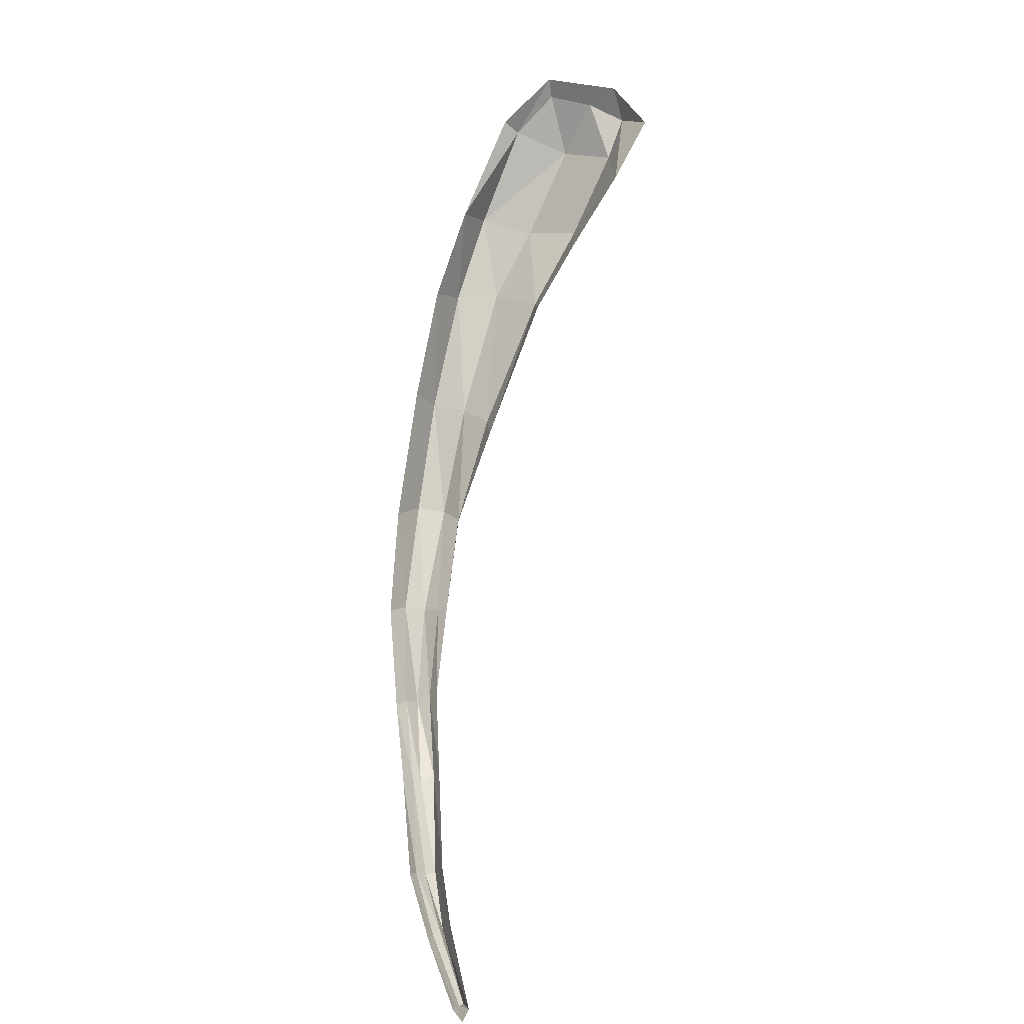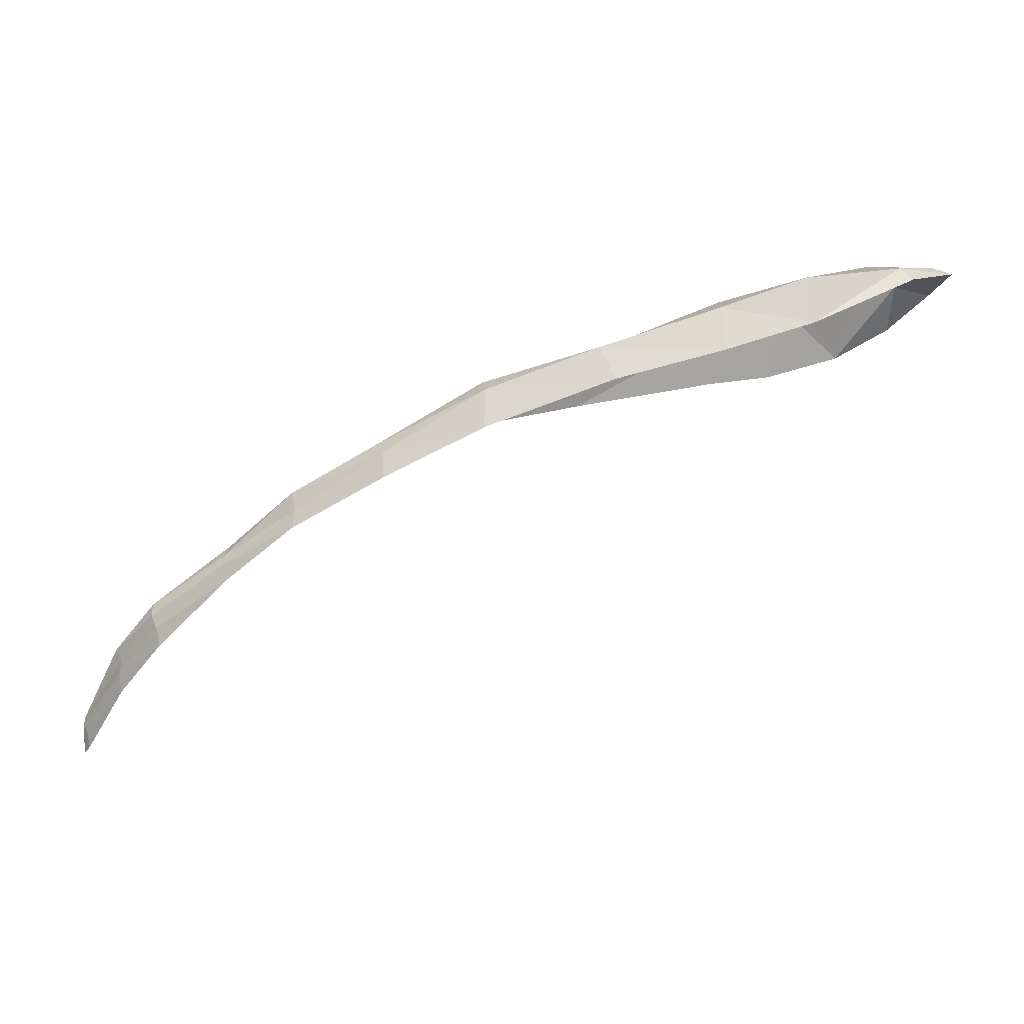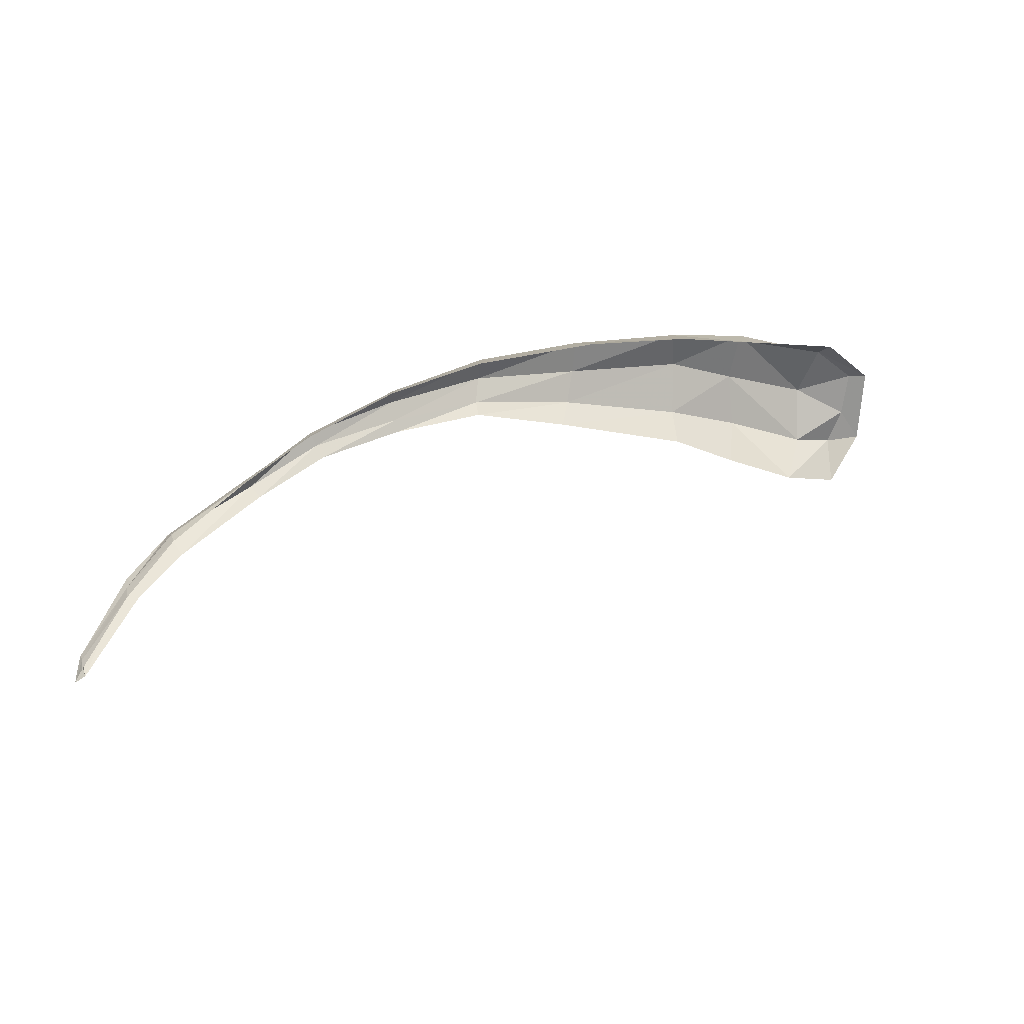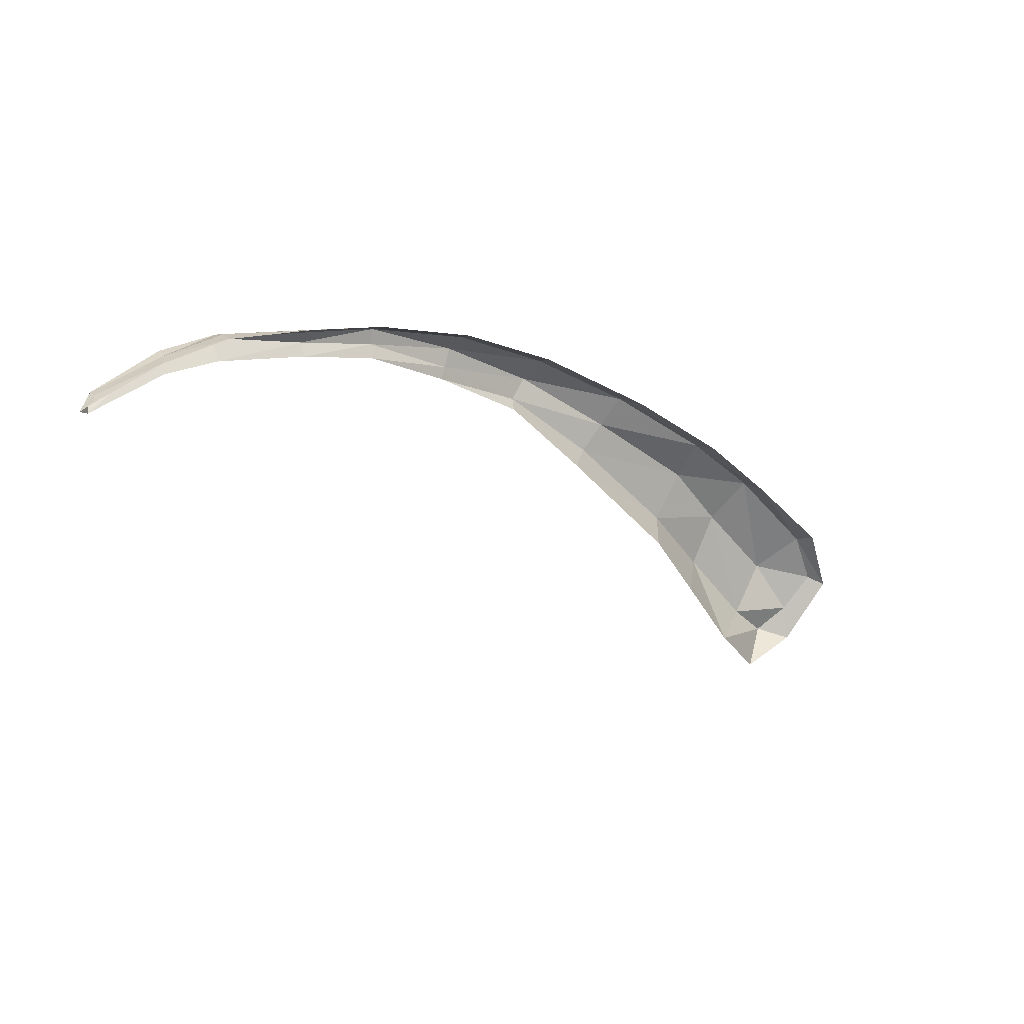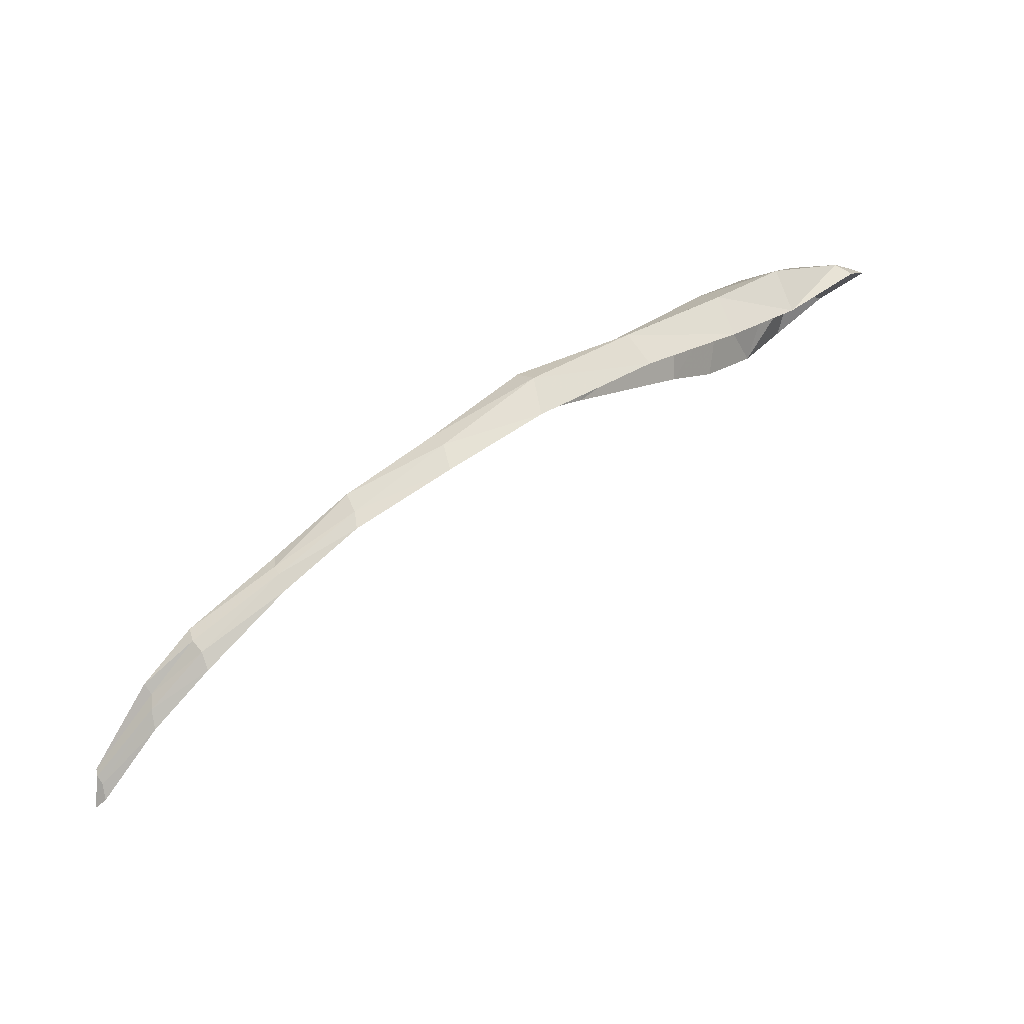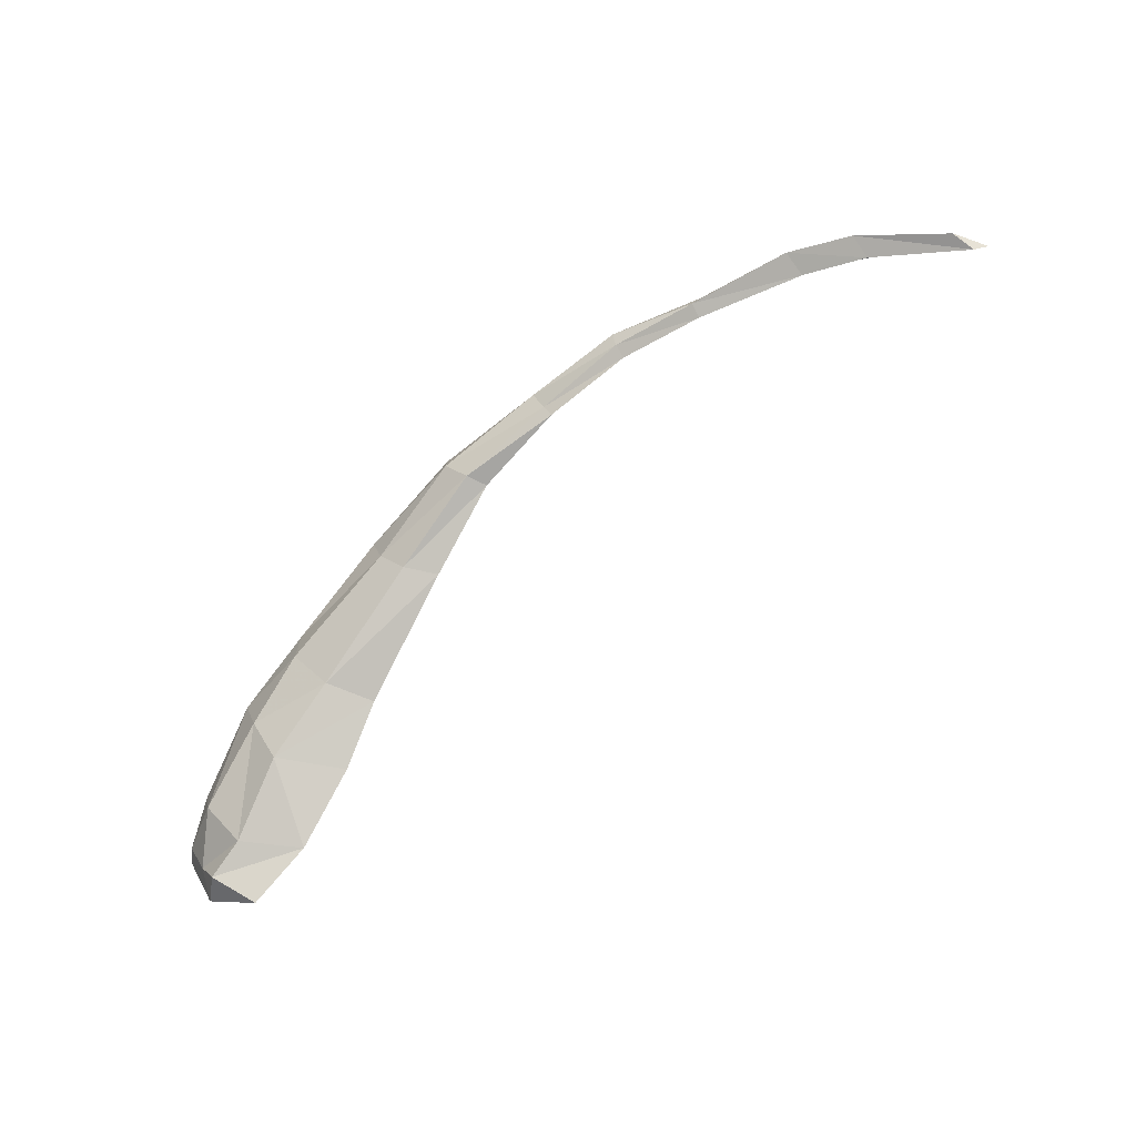
<metadata>
{"format":"obj","ext":"obj","renderer":"f3d","projection":"perspective","resolution":1024,"background":"white","views":[{"elev":-79.9,"azim":-92.8,"up":"+Z"},{"elev":12.9,"azim":179.5,"up":"+Z"},{"elev":42.4,"azim":176.6,"up":"+Y"},{"elev":-59.0,"azim":149.1,"up":"+Z"},{"elev":7.6,"azim":154.1,"up":"+Z"},{"elev":-69.4,"azim":67.8,"up":"+Y"}]}
</metadata>
<code>
v 0.0185 1.553 0.1424
v 0.0144 1.551 0.1431
v 0.017 1.559 0.1463
v 0.0115 1.557 0.1483
v 0.022 1.555 0.1423
v 0.0217 1.561 0.1451
v 0.0293 1.557 0.1415
v 0.0275 1.562 0.1437
v 0.0345 1.559 0.1408
v 0.0343 1.562 0.1413
v 0.0394 1.559 0.139
v 0.0395 1.562 0.1387
v 0.0437 1.56 0.1366
v 0.0443 1.562 0.1359
v 0.0473 1.559 0.1338
v 0.0479 1.561 0.1329
v 0.0515 1.559 0.1298
v 0.0517 1.56 0.1291
v 0.0537 1.558 0.1272
v 0.0541 1.559 0.1261
v 0.0563 1.557 0.1226
v 0.0563 1.558 0.1224
v 0.0112 1.549 0.1445
v 0.0089 1.555 0.1483
v 0.0178 1.553 0.1463
v 0.0133 1.551 0.1465
v 0.022 1.555 0.1451
v 0.0289 1.558 0.1434
v 0.0346 1.559 0.142
v 0.0395 1.56 0.1395
v 0.0441 1.56 0.1372
v 0.0478 1.56 0.1344
v 0.0522 1.559 0.131
v 0.0544 1.558 0.1283
v 0.0566 1.557 0.1239
v 0.0111 1.55 0.1471
v 0.0174 1.558 0.1485
v 0.022 1.56 0.1471
v 0.0283 1.561 0.1452
v 0.0342 1.561 0.1431
v 0.0395 1.562 0.1399
v 0.0442 1.561 0.1367
v 0.048 1.561 0.1337
v 0.0519 1.56 0.13
v 0.0542 1.559 0.1271
v 0.0564 1.558 0.1232
v 0.0121 1.556 0.1488
v 0.0099 1.555 0.1486
v 0.018 1.556 0.1479
v 0.0218 1.557 0.1471
v 0.0285 1.559 0.1447
v 0.0344 1.56 0.1432
v 0.0397 1.561 0.1402
v 0.0444 1.561 0.1375
v 0.0481 1.56 0.134
v 0.0522 1.56 0.1305
v 0.0541 1.559 0.1278
v 0.0566 1.557 0.1236
v 0.0132 1.554 0.1486
v 0.0103 1.552 0.1477
v 0.0093 1.551 0.1467
v 0.0567 1.557 0.1219
f 47 37 3 4
f 25 1 5 27
f 27 5 7 28
f 28 7 9 29
f 29 9 11 30
f 30 11 13 31
f 31 13 15 32
f 32 15 17 33
f 33 17 19 34
f 34 19 21 35
f 47 4 24 48
f 2 1 25 26
f 49 25 27 50
f 50 27 28 51
f 51 28 29 52
f 52 29 30 53
f 53 30 31 54
f 54 31 32 55
f 55 32 33 56
f 56 33 34 57
f 57 34 35 58
f 2 26 36 23
f 59 49 37 47
f 59 47 48 60
f 3 37 38 6
f 6 38 39 8
f 8 39 40 10
f 10 40 41 12
f 12 41 42 14
f 14 42 43 16
f 16 43 44 18
f 18 44 45 20
f 20 45 46 22
f 60 48 24 61
f 58 35 21 62
f 37 49 50 38
f 38 50 51 39
f 39 51 52 40
f 40 52 53 41
f 41 53 54 42
f 42 54 55 43
f 43 55 56 44
f 44 56 57 45
f 45 57 58 46
f 26 25 49 59
f 26 59 60 36
f 36 60 61 23
f 46 58 62 22

</code>
